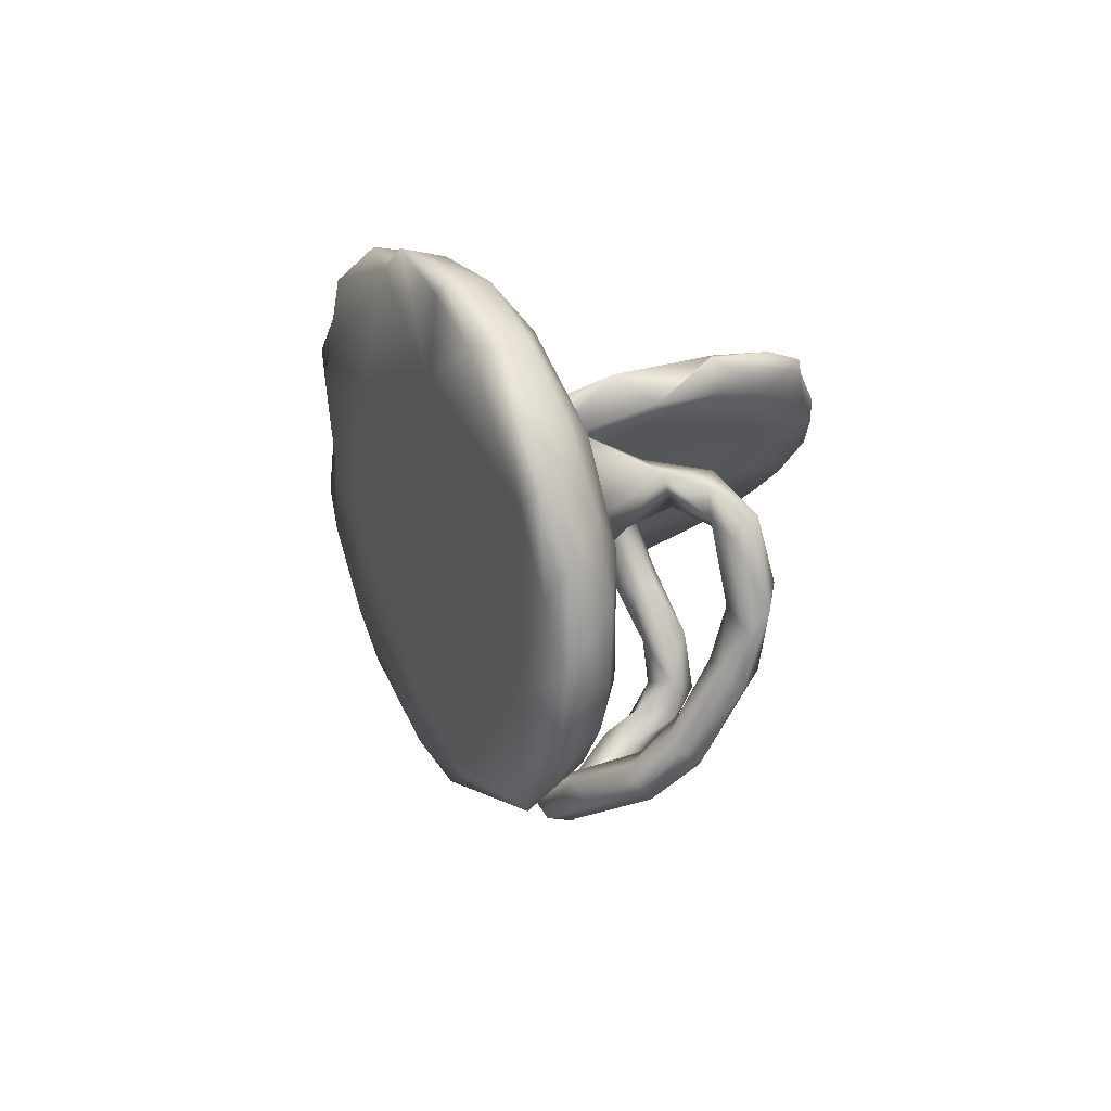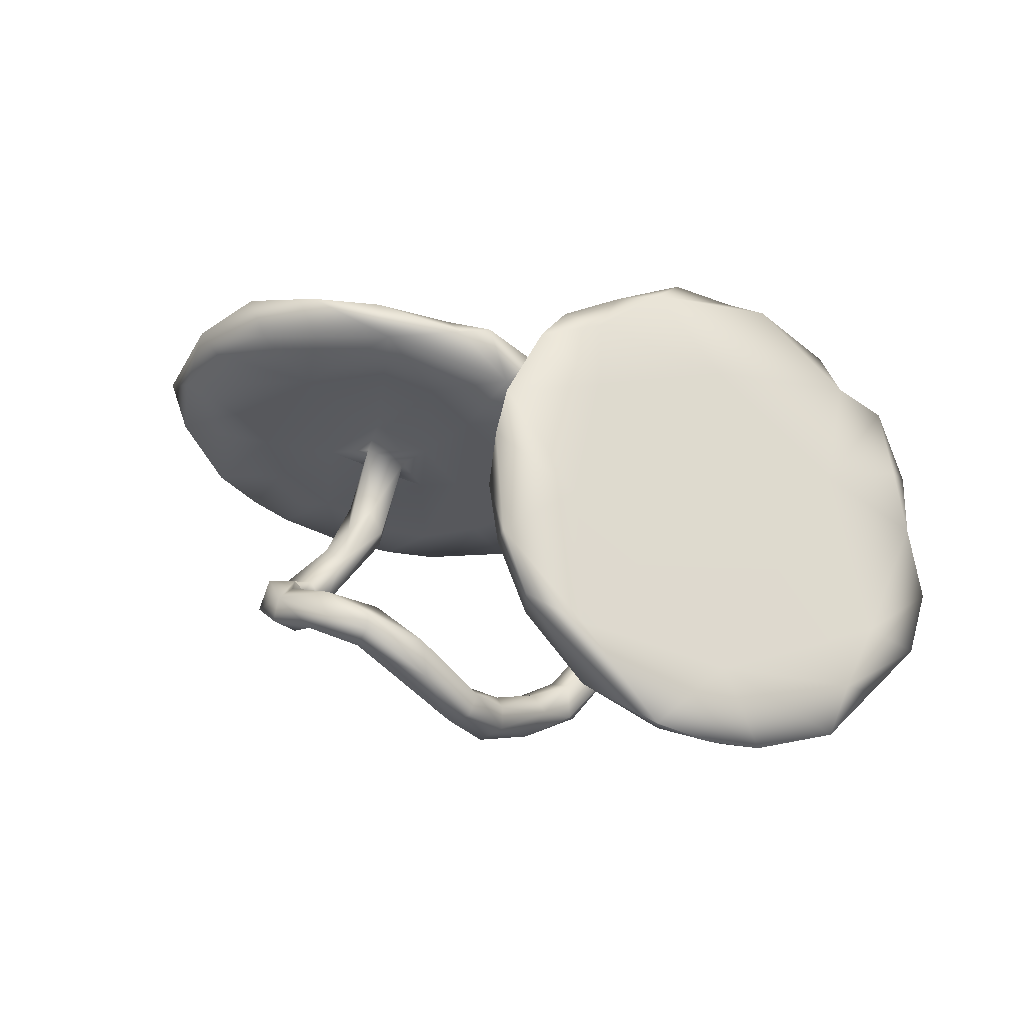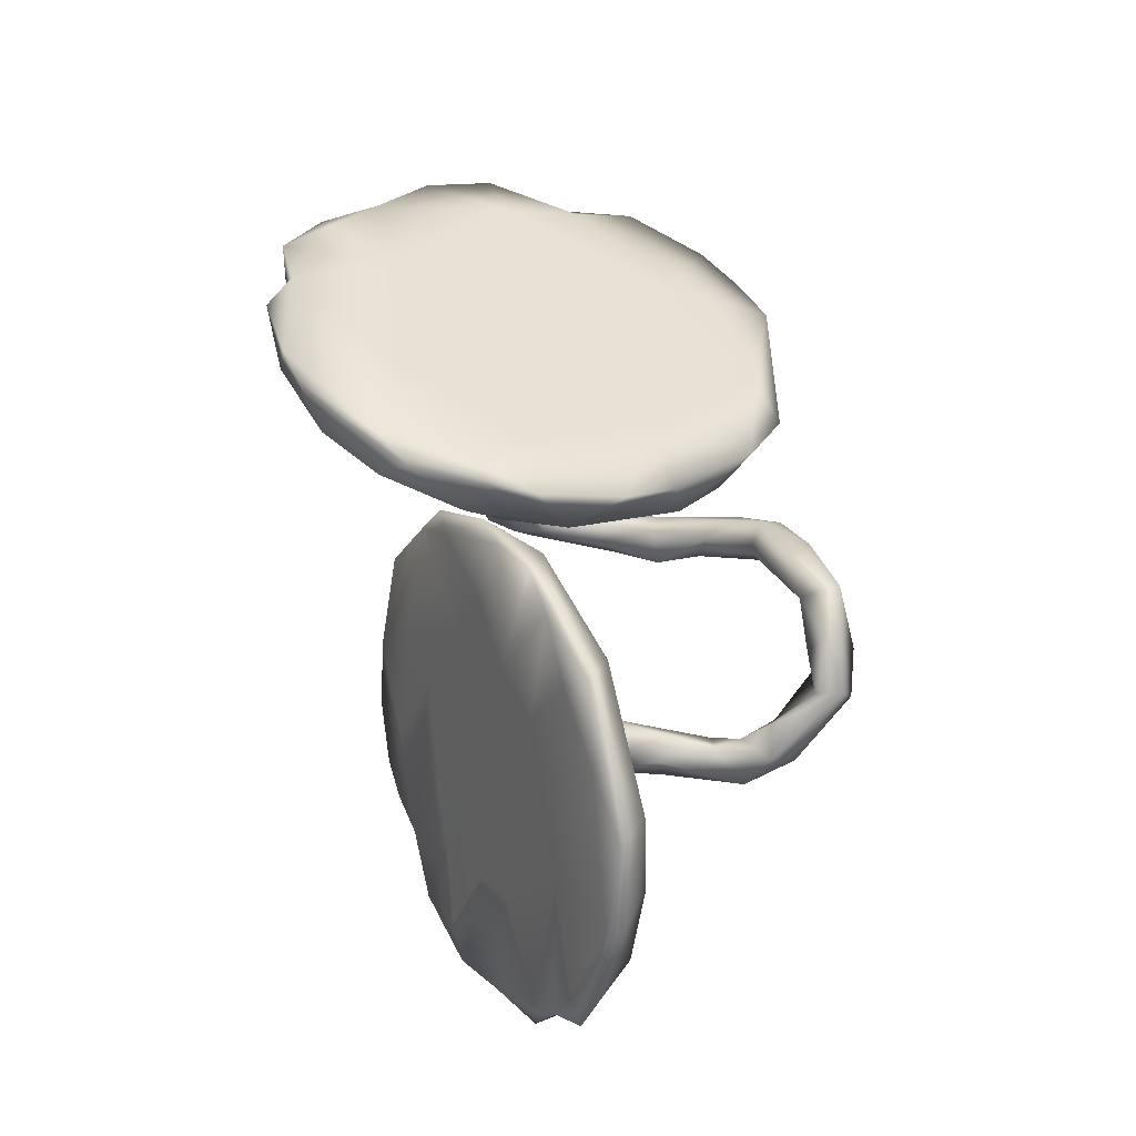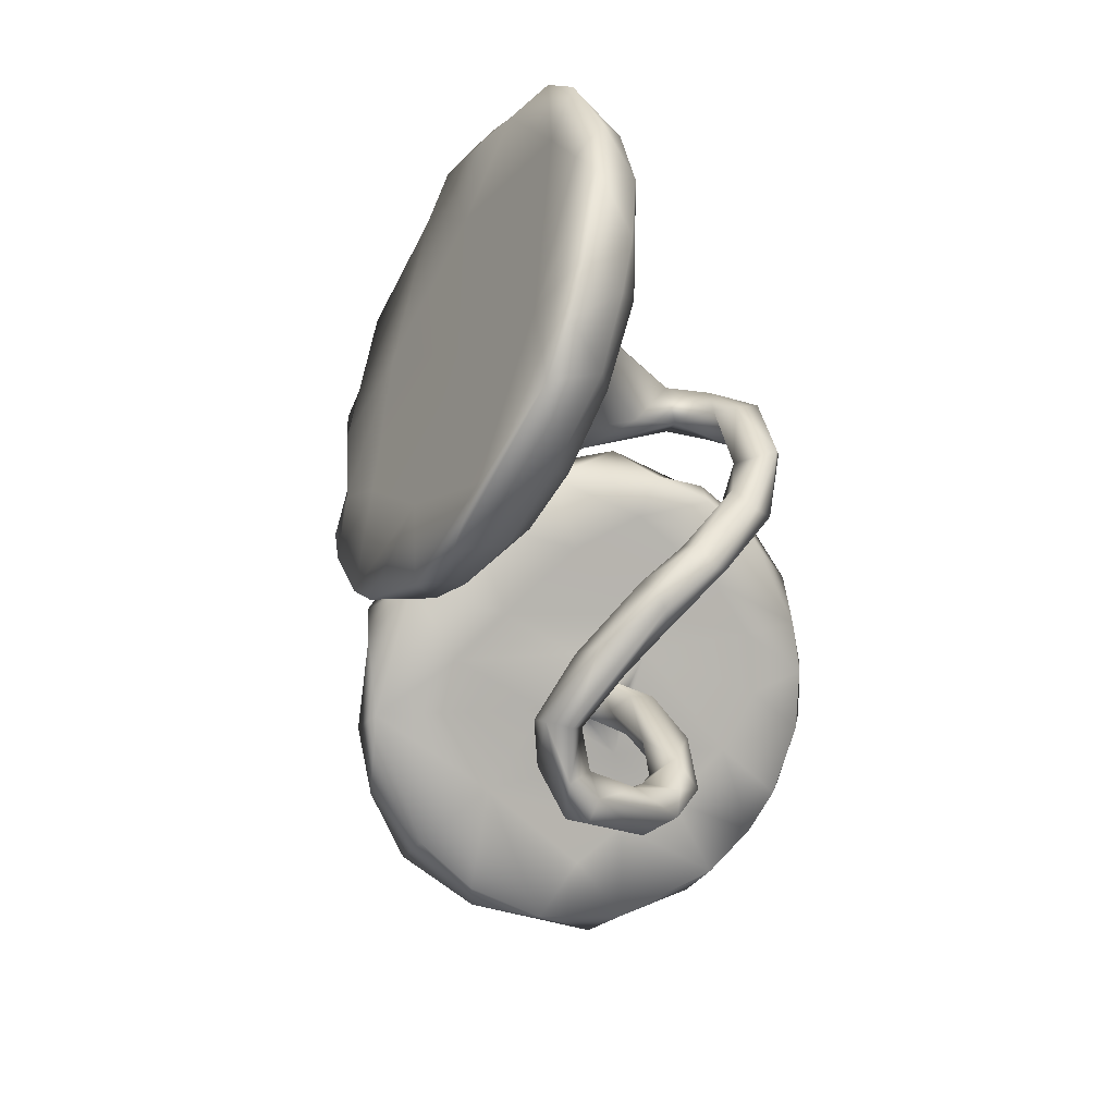
<metadata>
{"format":"obj","ext":"obj","renderer":"f3d","projection":"perspective","resolution":1024,"background":"white","views":[{"elev":0.0,"azim":102.4,"up":"+Y"},{"elev":35.8,"azim":24.5,"up":"+Z"},{"elev":77.7,"azim":-94.0,"up":"+Z"},{"elev":-66.3,"azim":99.0,"up":"+Y"}]}
</metadata>
<code>
v 0.5707 -0.3516 -0.2075
v 0.6567 -0.3871 -0.1566
v 0.572 -0.4512 -0.1167
v 0.4837 -0.4995 -0.06329
v 0.0457 -0.5226 -0.2012
v 0.07994 -0.4513 -0.2986
v 0.6439 -0.2732 -0.238
v 0.118 -0.4252 -0.2732
v 0.1236 -0.3154 -0.3849
v 0.08014 -0.5031 -0.1888
v 0.5288 -0.2658 -0.2238
v 0.007567 -0.5441 -0.07984
v 0.4564 -0.4168 -0.1541
v 0.000396 -0.5029 -0.2001
v -0.1244 -0.5854 -0.01229
v 0.06022 -0.4193 -0.317
v -0.0715 -0.5119 -0.1129
v 0.0217 -0.4346 -0.1787
v 0.3132 -0.4668 -0.04956
v 0.7104 -0.1441 -0.2562
v 0.3994 -0.3514 -0.1552
v 0.07986 -0.4626 -0.1654
v 0.1058 -0.3953 -0.2457
v 0.0512 -0.343 -0.3243
v -0.2242 -0.5995 0.009213
v 0.07304 -0.3538 -0.2619
v -0.104 -0.5812 0.03328
v 0.7663 -0.2471 -0.1947
v 0.1956 -0.481 0.1504
v -0.02531 -0.4973 -0.03134
v -0.2768 -0.5734 -0.03561
v -0.123 -0.5025 0.0256
v -0.3143 -0.5884 -0.01064
v -0.1126 -0.5542 0.05521
v 0.7637 -0.1332 -0.1572
v 0.08539 -0.2723 -0.4096
v -0.3133 -0.5641 0.0308
v 0.1773 -0.2015 -0.4028
v -0.2387 -0.5366 -0.025
v 0.1467 -0.2642 -0.3496
v -0.155 -0.5277 -0.02362
v -0.2114 -0.5435 0.06509
v 0.2689 -0.3775 -0.06722
v 0.1392 -0.1088 -0.4466
v 0.5485 -0.3019 -0.05072
v -0.225 -0.5078 0.02278
v 0.1109 -0.2501 -0.324
v 0.8005 -0.06525 -0.2126
v 0.0507 -0.2551 -0.3587
v 0.09385 -0.168 -0.4178
v -0.3376 -0.4454 -0.09805
v 0.1686 -0.1612 -0.4422
v 0.1057 -0.1386 -0.3817
v 0.7549 0.002219 -0.2397
v 0.3031 -0.4462 0.08603
v -0.4239 -0.4228 -0.163
v 0.4382 -0.2064 -0.166
v 0.1725 -0.4308 0.0572
v -0.4199 -0.4779 -0.09692
v -0.3095 -0.5154 0.02162
v 0.5225 -0.07812 -0.1929
v 0.6545 -0.05246 -0.2515
v -0.4211 -0.4268 -0.05622
v 0.2603 -0.26 -0.05259
v -0.3806 -0.3987 -0.1756
v -0.4551 -0.3792 -0.1424
v 0.1514 -0.152 -0.3602
v -0.4203 -0.3372 -0.2071
v -0.3555 -0.4316 -0.03439
v 0.1421 0.01048 -0.4119
v -0.3541 -0.3244 -0.1746
v 0.1972 0.01234 -0.4239
v 0.1358 -0.02041 -0.3607
v 0.1304 -0.1756 0.07093
v -0.3689 -0.3764 -0.1057
v 0.4101 -0.1038 -0.1574
v 0.2134 -0.1509 -0.02675
v 0.1617 -0.348 0.02064
v -0.3829 -0.3255 -0.1195
v 0.0771 -0.3543 0.1505
v 0.7602 0.1499 -0.1959
v -0.4205 -0.2273 -0.184
v 0.3185 -0.1648 -0.1078
v 0.1169 -0.4136 0.2334
v 0.2034 0.003769 -0.3389
v 0.5608 0.08556 -0.1684
v 0.8499 0.04348 -0.1669
v 0.3105 -0.05737 -0.1548
v 0.216 -0.03098 -0.3815
v 0.7658 0.01246 -0.1143
v 0.2179 0.06487 -0.3377
v 0.2112 -0.008698 -0.1877
v 0.163 0.09497 -0.3379
v 0.03763 -0.2049 0.1551
v 0.1312 0.04291 -0.3194
v 0.3572 0.01337 -0.1758
v 0.2337 -0.07285 -0.111
v -0.3247 -0.1188 -0.1425
v 0.1788 0.0292 -0.2632
v 0.4715 0.02214 -0.1648
v -0.3531 -0.2369 -0.1139
v -0.3129 -0.126 -0.09874
v 0.1423 -0.06219 0.06055
v 0.01946 -0.2706 0.22
v 0.1751 -0.01881 -0.08203
v -0.4036 -0.2155 -0.1151
v 0.2327 0.08918 -0.2555
v 0.3545 0.1149 -0.152
v 0.8338 0.1733 -0.1181
v 0.1454 0.08285 -0.2431
v 0.03148 -0.2616 0.3433
v -0.37 -0.2228 -0.1995
v 0.1803 0.1155 -0.2089
v 0.416 -0.05513 0.1225
v -0.4128 -0.08558 -0.09028
v 0.1949 -0.2345 0.2305
v 0.2928 0.1488 -0.1378
v 0.6791 0.138 -0.2087
v 0.188 0.1214 -0.0571
v 0.16 0.05397 -0.05086
v 0.01312 -0.1693 0.3843
v 0.5334 0.1908 -0.116
v 0.4474 0.1679 -0.102
v 0.7623 0.2724 -0.03282
v -0.3731 -0.1674 -0.08151
v -0.01884 -0.06279 0.3104
v 0.724 0.2873 -0.1222
v 0.005963 -0.07872 0.2196
v 0.2441 0.1664 -0.06596
v 0.3885 0.2225 -0.03688
v 0.6976 0.3645 0.04117
v -0.3755 -0.08173 -0.1322
v -0.3414 -0.1205 -0.05631
v 0.08528 -0.01732 0.1574
v -0.08599 0.2531 -0.3075
v 0.6043 0.3112 -0.1033
v -0.07188 0.1931 -0.1639
v -0.2485 0.2102 -0.294
v 0.1575 0.07623 0.08675
v -0.3866 0.2475 -0.4473
v -0.3762 0.2053 -0.3503
v 0.05763 0.151 -0.00258
v -0.4978 0.1748 -0.3423
v -0.2023 0.2651 -0.3918
v -0.09373 0.1274 -0.02829
v -0.4909 0.2232 -0.4474
v -0.002564 0.231 -0.207
v -0.1749 0.03798 0.1292
v 0.02021 0.05859 0.2513
v 0.02551 0.06738 0.1646
v -0.2524 0.1274 -0.1123
v -0.296 0.0621 0.007645
v -0.4115 0.05561 -0.07446
v -0.4161 0.01436 0.006071
v -0.3484 0.05056 -0.03523
v -0.5904 0.1161 -0.2616
v -0.3386 0.1176 -0.1347
v 0.01901 -0.008938 0.4299
v 0.5868 0.2303 0.08416
v 0.1465 -0.005533 0.3364
v -0.6035 0.1855 -0.4223
v 0.2986 0.2307 0.0422
v -0.07716 0.3224 -0.2975
v -0.5209 0.03204 -0.04065
v -0.4905 0.267 -0.451
v 0.7158 0.384 0.01633
v -0.2312 -0.02477 0.2353
v -0.6622 0.04662 -0.1448
v -0.3863 0.008744 0.08176
v 0.3253 0.2333 0.2773
v 0.2165 0.1734 0.08264
v -0.2829 -0.1124 0.4037
v -0.5025 -0.07935 0.2172
v 0.4553 0.2973 -0.01902
v -0.6712 -0.006397 -0.03188
v -0.323 -0.06546 0.2782
v -0.09628 0.3297 -0.2973
v 0.04455 0.284 -0.1278
v -0.06001 -0.01278 0.2972
v -0.7112 -0.06095 0.06741
v -0.2046 0.3448 -0.3937
v -0.2758 0.3056 -0.3373
v -0.3196 0.3389 -0.4422
v -0.3968 0.321 -0.4359
v 0.1341 0.1266 0.1638
v -0.831 0.03126 -0.1995
v 0.06478 0.2173 0.03408
v -0.1002 0.2673 -0.1622
v 0.07651 0.1753 0.1263
v -0.2033 0.2283 -0.1278
v -0.557 -0.1578 0.3614
v -0.7192 0.1284 -0.3552
v -0.7491 0.2059 -0.3642
v 0.03117 0.1714 0.1191
v -0.4752 0.2913 -0.41
v -0.4058 0.2276 -0.2316
v 0.01974 0.09296 0.2631
v 0.02183 0.1258 0.3313
v -0.1066 0.114 0.1761
v -0.6094 0.271 -0.4364
v -0.3096 0.1809 -0.07976
v -0.5284 0.2187 -0.2754
v -0.1582 0.1556 0.05667
v -0.3136 0.154 -0.02076
v -0.8523 -0.06056 -0.004945
v -0.6708 0.219 -0.3499
v 0.6427 0.3923 -0.03641
v -0.6821 -0.1512 0.281
v -0.1094 0.01327 0.396
v -0.4285 0.1354 -0.03945
v -0.04156 0.0666 0.3127
v -0.248 0.07711 0.1844
v -0.1563 -0.02628 0.4008
v -0.8883 0.06285 -0.1424
v -0.5977 0.1501 -0.1593
v -0.6505 0.1018 -0.07924
v -0.7783 0.08768 -0.2934
v -0.5412 0.06753 0.0543
v -0.8133 0.1363 -0.2402
v 0.6295 0.4531 0.1216
v -0.3522 0.03028 0.2348
v 0.2598 0.3039 0.1323
v -0.8521 0.06285 -0.09704
v -0.6248 0.004726 0.1496
v -0.1953 -0.01053 0.4065
v -0.3246 -0.07426 0.4507
v -0.3213 -0.03189 0.3878
v -0.9013 -0.02293 0.07247
v -0.4722 -0.07001 0.395
v -0.874 0.02588 -0.03144
v -0.46 -0.1054 0.4487
v -0.8439 -0.006888 0.06207
v -0.7912 -0.1201 0.1582
v 0.03621 0.071 0.4384
v -0.7492 -0.07591 0.2634
v -0.6108 -0.1116 0.4106
v -0.7491 -0.1053 0.2925
v 0.09808 0.109 0.4061
v 0.4704 0.4102 0.0313
v 0.3413 0.4078 0.1196
v 0.5434 0.432 0.177
v 0.5132 0.4531 0.07385
v 0.3551 0.4597 0.1954
v 0.1188 0.265 0.2395
v 0.2003 0.3789 0.2852
v 0.1642 0.2734 0.4067
v 0.0932 0.2195 0.4096
v 0.09924 0.2754 0.3315
v 0.1872 0.3291 0.4058
v 0.4782 0.4788 0.2134
v 0.3492 0.4388 0.3211
v 0.2799 0.4108 0.3404
f 205 233 228
f 210 218 212
f 214 223 219
f 214 205 230
f 205 228 230
f 223 214 230
f 223 216 219
f 216 193 219
f 215 193 216
f 230 228 232
f 223 230 224
f 232 224 230
f 233 237 228
f 218 216 224
f 216 223 224
f 215 216 218
f 232 228 235
f 237 235 228
f 215 218 210
f 229 224 235
f 224 232 235
f 221 218 224
f 208 191 237
f 227 224 229
f 221 224 227
f 212 218 221
f 191 236 237
f 237 236 235
f 19 58 43
f 11 21 57
f 13 21 11
f 21 19 43
f 12 22 30
f 27 12 30
f 15 12 27
f 15 27 25
f 22 8 23
f 10 8 22
f 22 18 30
f 12 10 22
f 5 10 12
f 5 15 17
f 5 12 15
f 14 5 17
f 15 41 17
f 25 41 15
f 8 40 23
f 8 9 40
f 18 22 26
f 22 23 26
f 24 18 26
f 24 14 18
f 16 14 24
f 14 17 18
f 16 24 36
f 9 16 36
f 9 6 16
f 45 2 28
f 2 7 28
f 2 1 7
f 3 1 2
f 3 2 45
f 3 4 13
f 3 45 4
f 225 213 209
f 55 4 45
f 1 3 13
f 13 19 21
f 13 4 19
f 8 6 9
f 5 8 10
f 5 6 8
f 6 14 16
f 6 5 14
f 151 148 152
f 145 148 151
f 152 169 154
f 155 152 154
f 133 102 155
f 133 155 154
f 164 154 169
f 137 135 147
f 138 145 151
f 138 137 145
f 155 157 152
f 157 151 152
f 115 154 153
f 98 132 153
f 98 153 155
f 153 132 115
f 153 154 164
f 115 125 154
f 147 135 163
f 138 144 137
f 137 144 135
f 141 138 151
f 141 151 157
f 153 164 157
f 155 153 157
f 163 135 144
f 141 157 143
f 156 157 164
f 143 157 156
f 144 140 183
f 144 138 140
f 140 138 141
f 140 141 146
f 140 146 165
f 146 141 143
f 98 155 102
f 192 217 193
f 131 124 166
f 127 207 166
f 229 235 236
f 191 231 236
f 231 226 229
f 236 231 229
f 225 221 227
f 212 221 225
f 226 231 172
f 226 227 229
f 226 225 227
f 209 212 225
f 209 211 212
f 185 149 244
f 222 185 244
f 239 174 240
f 172 213 226
f 226 213 225
f 149 198 244
f 244 198 248
f 114 170 160
f 121 160 158
f 128 126 149
f 185 134 149
f 139 134 185
f 179 150 197
f 128 149 134
f 129 171 162
f 119 139 171
f 142 150 145
f 142 189 150
f 148 145 150
f 148 150 179
f 148 179 167
f 142 147 178
f 137 142 145
f 137 147 142
f 124 127 166
f 121 158 126
f 182 184 195
f 204 206 215
f 202 206 204
f 182 183 184
f 182 181 183
f 144 183 181
f 168 175 186
f 186 205 214
f 186 175 205
f 183 140 184
f 140 165 184
f 195 202 196
f 206 193 215
f 186 217 168
f 156 168 217
f 217 186 214
f 165 200 195
f 184 165 195
f 165 161 200
f 200 206 202
f 202 195 200
f 193 200 161
f 200 193 206
f 217 192 156
f 161 192 193
f 211 199 212
f 170 159 241
f 159 220 241
f 207 220 166
f 240 222 244
f 243 244 245
f 240 244 243
f 248 198 247
f 245 244 248
f 242 239 240
f 242 240 243
f 242 243 250
f 234 238 247
f 198 234 247
f 238 246 247
f 170 246 238
f 170 251 246
f 170 241 251
f 220 242 241
f 241 242 250
f 243 245 252
f 247 249 248
f 248 249 245
f 245 249 252
f 246 251 252
f 249 246 252
f 243 252 251
f 241 250 251
f 251 250 243
f 191 172 231
f 173 172 191
f 194 203 199
f 173 176 172
f 142 178 187
f 187 178 188
f 194 187 203
f 203 204 199
f 204 212 199
f 169 167 176
f 173 169 176
f 173 191 208
f 187 188 203
f 203 188 190
f 203 201 204
f 204 210 212
f 152 148 167
f 152 167 169
f 161 156 192
f 161 143 156
f 165 146 161
f 146 143 161
f 127 124 109
f 124 131 159
f 170 114 159
f 116 114 160
f 121 116 160
f 111 121 126
f 136 207 127
f 174 122 130
f 122 174 136
f 122 123 130
f 139 103 134
f 123 108 130
f 130 129 162
f 117 129 130
f 108 117 130
f 129 119 171
f 120 139 119
f 139 120 103
f 117 113 129
f 113 119 129
f 125 133 154
f 190 201 203
f 40 38 67
f 59 33 37
f 39 31 51
f 62 11 61
f 19 29 58
f 45 28 35
f 28 20 48
f 35 28 48
f 56 59 66
f 51 31 56
f 31 59 56
f 59 37 63
f 51 56 65
f 50 49 53
f 49 47 53
f 47 67 53
f 44 50 70
f 70 50 53
f 38 52 89
f 31 33 59
f 38 89 67
f 51 69 60
f 46 39 60
f 60 39 51
f 37 42 60
f 42 32 46
f 42 46 60
f 57 64 83
f 11 57 61
f 57 76 61
f 48 20 54
f 54 20 62
f 29 55 84
f 55 116 84
f 164 169 173
f 233 173 208
f 233 208 237
f 178 177 188
f 178 147 177
f 175 164 173
f 175 173 180
f 233 180 173
f 201 196 202
f 190 196 201
f 201 202 204
f 204 215 210
f 168 164 175
f 205 180 233
f 181 182 177
f 163 181 177
f 144 181 163
f 177 182 188
f 182 195 190
f 190 188 182
f 196 190 195
f 175 180 205
f 156 164 168
f 92 97 105
f 96 107 108
f 107 92 99
f 96 92 107
f 99 85 107
f 110 105 120
f 110 99 105
f 99 92 105
f 91 93 107
f 113 93 110
f 93 95 110
f 95 99 110
f 91 72 93
f 101 102 133
f 101 133 125
f 106 101 125
f 82 132 112
f 109 87 81
f 159 45 90
f 45 159 114
f 116 45 114
f 84 116 111
f 80 84 104
f 104 84 111
f 80 104 94
f 62 86 118
f 61 100 86
f 64 74 77
f 88 83 97
f 97 83 77
f 88 92 96
f 92 88 97
f 85 91 107
f 89 91 85
f 73 85 99
f 70 95 93
f 72 70 93
f 73 95 70
f 95 73 99
f 101 71 102
f 79 101 106
f 96 76 88
f 72 44 70
f 217 214 219
f 193 217 219
f 131 166 220
f 159 131 220
f 48 87 35
f 37 60 69
f 76 57 83
f 78 58 80
f 35 90 45
f 48 54 87
f 35 87 90
f 65 56 68
f 56 66 68
f 82 68 66
f 71 65 68
f 71 68 112
f 112 68 82
f 59 63 66
f 51 65 75
f 69 51 75
f 75 65 71
f 63 69 75
f 75 71 79
f 63 75 79
f 53 67 73
f 52 44 72
f 89 52 72
f 70 53 73
f 89 72 91
f 63 37 69
f 89 85 67
f 73 67 85
f 76 83 88
f 76 96 100
f 78 80 94
f 78 94 74
f 64 78 74
f 83 64 77
f 100 61 76
f 62 61 86
f 58 29 80
f 54 62 118
f 81 54 118
f 87 54 81
f 80 29 84
f 116 55 45
f 90 87 109
f 66 63 79
f 66 79 106
f 82 66 106
f 71 112 98
f 102 71 98
f 79 71 101
f 238 160 170
f 126 234 198
f 234 158 238
f 126 158 234
f 158 160 238
f 220 207 242
f 207 239 242
f 179 197 211
f 149 126 198
f 179 211 209
f 213 179 209
f 172 179 213
f 136 174 239
f 136 239 207
f 174 162 222
f 130 162 174
f 171 222 162
f 171 185 222
f 171 139 185
f 197 189 194
f 194 199 211
f 197 194 211
f 197 150 189
f 167 179 172
f 176 167 172
f 189 187 194
f 174 222 240
f 43 58 78
f 20 11 62
f 57 21 64
f 21 43 64
f 43 78 64
f 34 30 32
f 34 27 30
f 34 32 42
f 27 34 42
f 37 27 42
f 25 27 37
f 30 18 32
f 41 46 32
f 32 17 41
f 46 41 39
f 25 31 39
f 33 25 37
f 33 31 25
f 26 23 47
f 23 40 47
f 40 9 38
f 47 40 67
f 26 47 49
f 24 26 49
f 44 36 50
f 52 36 44
f 9 36 52
f 38 9 52
f 36 49 50
f 28 7 20
f 19 4 29
f 29 4 55
f 20 7 11
f 1 11 7
f 11 1 13
f 18 17 32
f 41 25 39
f 49 36 24
f 111 116 121
f 118 136 127
f 104 111 126
f 94 126 128
f 94 104 126
f 118 86 122
f 132 82 115
f 93 113 107
f 97 77 105
f 77 103 105
f 100 96 108
f 77 74 103
f 123 100 108
f 86 100 123
f 122 86 123
f 81 118 127
f 109 81 127
f 90 109 124
f 159 90 124
f 82 106 115
f 106 125 115
f 112 132 98
f 110 120 119
f 110 119 113
f 107 113 117
f 108 107 117
f 105 103 120
f 74 94 134
f 94 128 134
f 74 134 103
f 118 122 136
f 247 246 249
f 147 163 177
f 189 142 187

</code>
